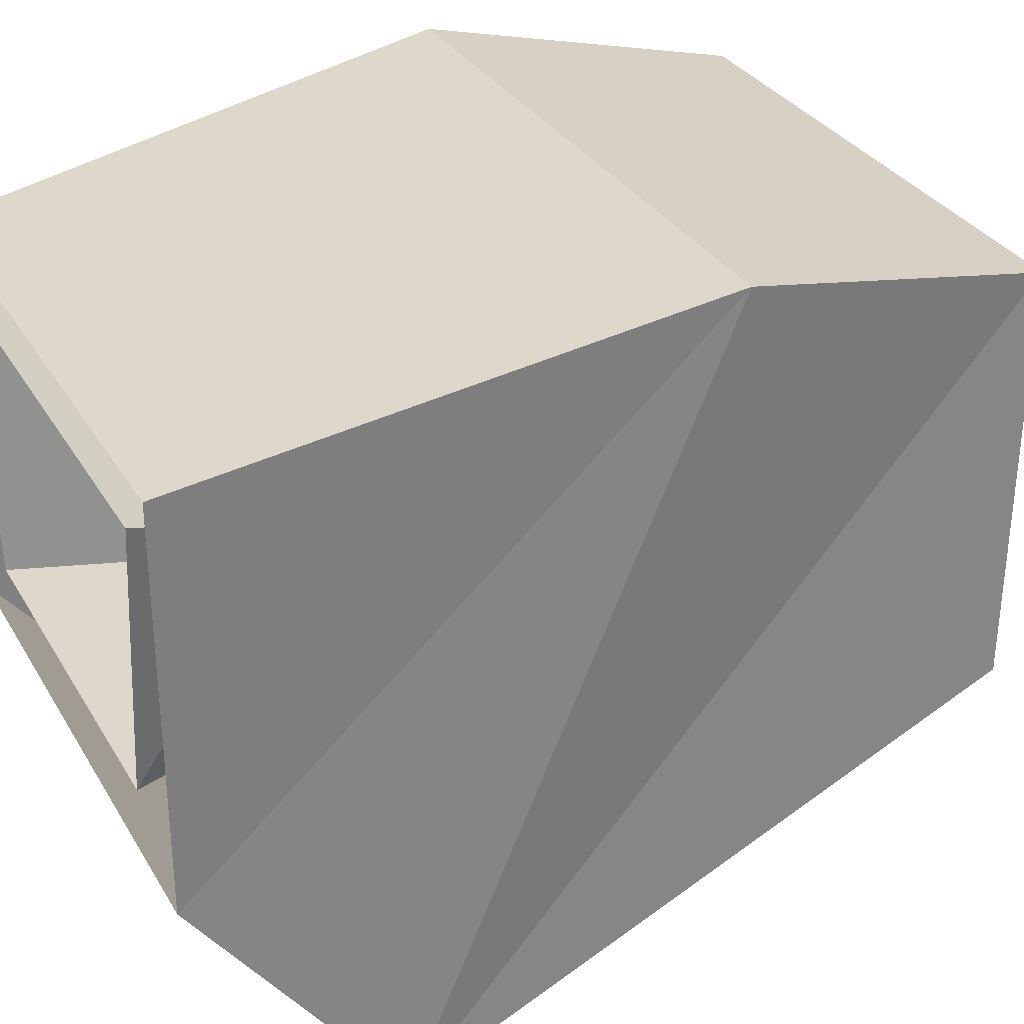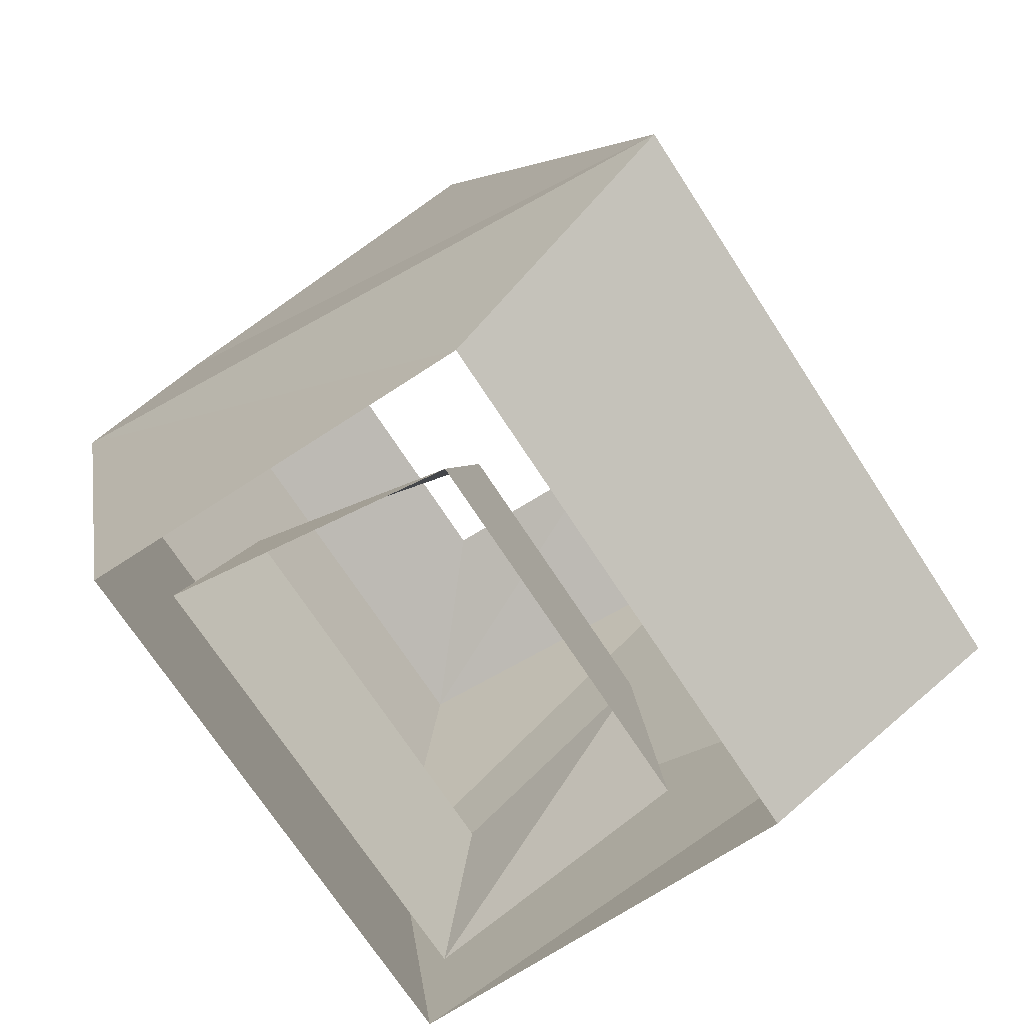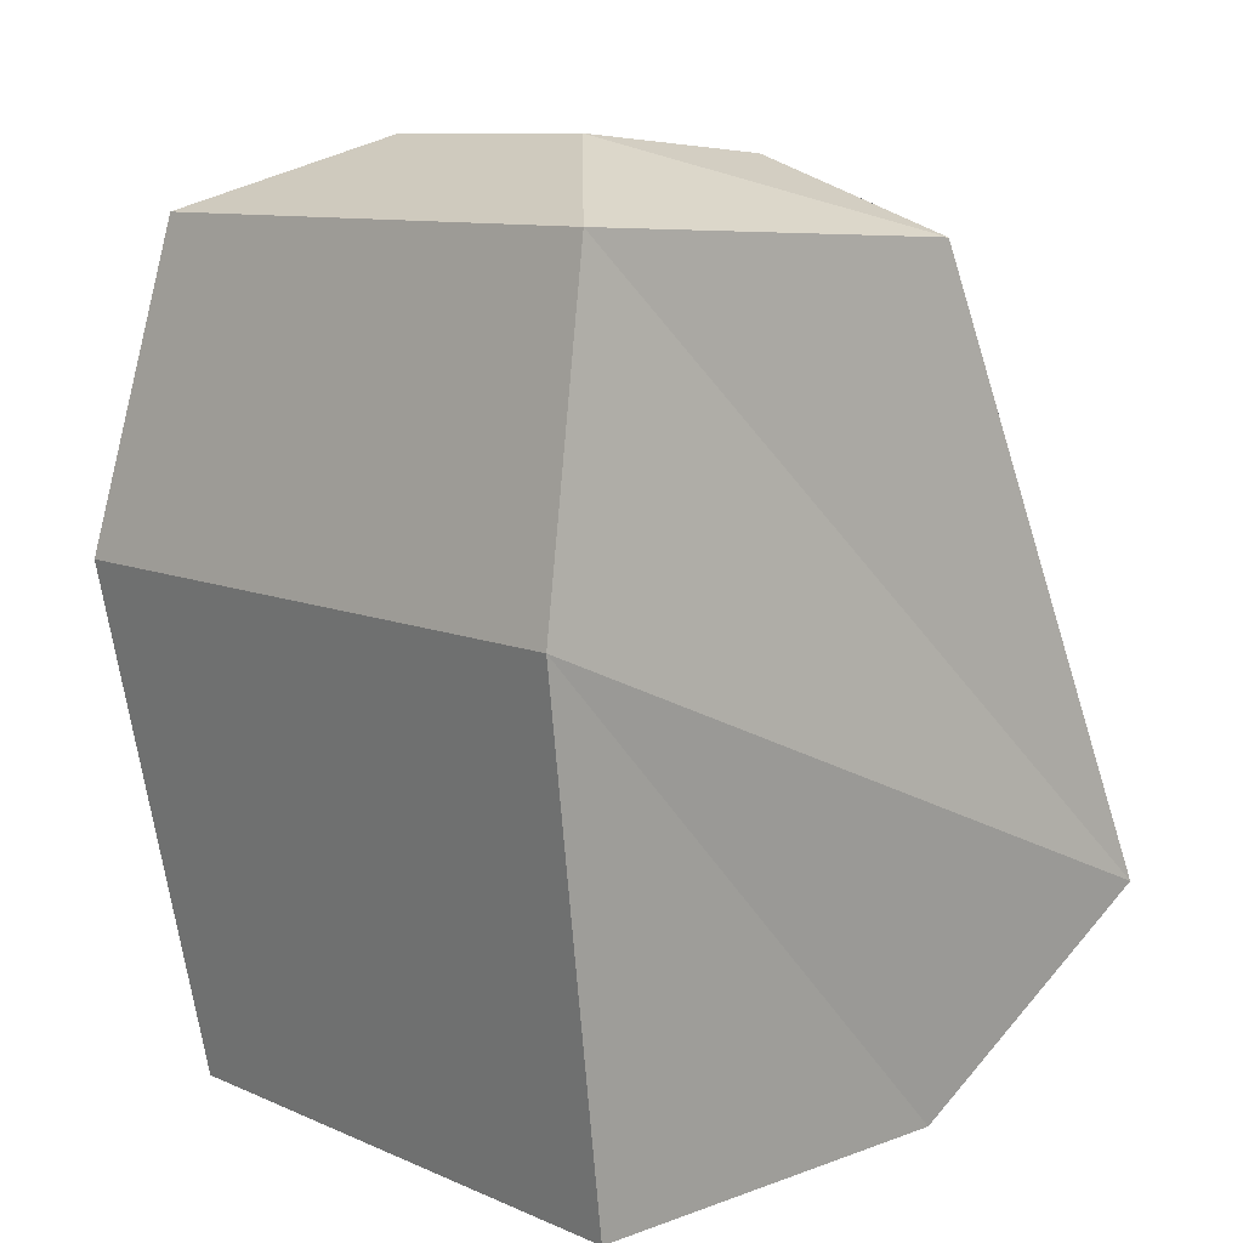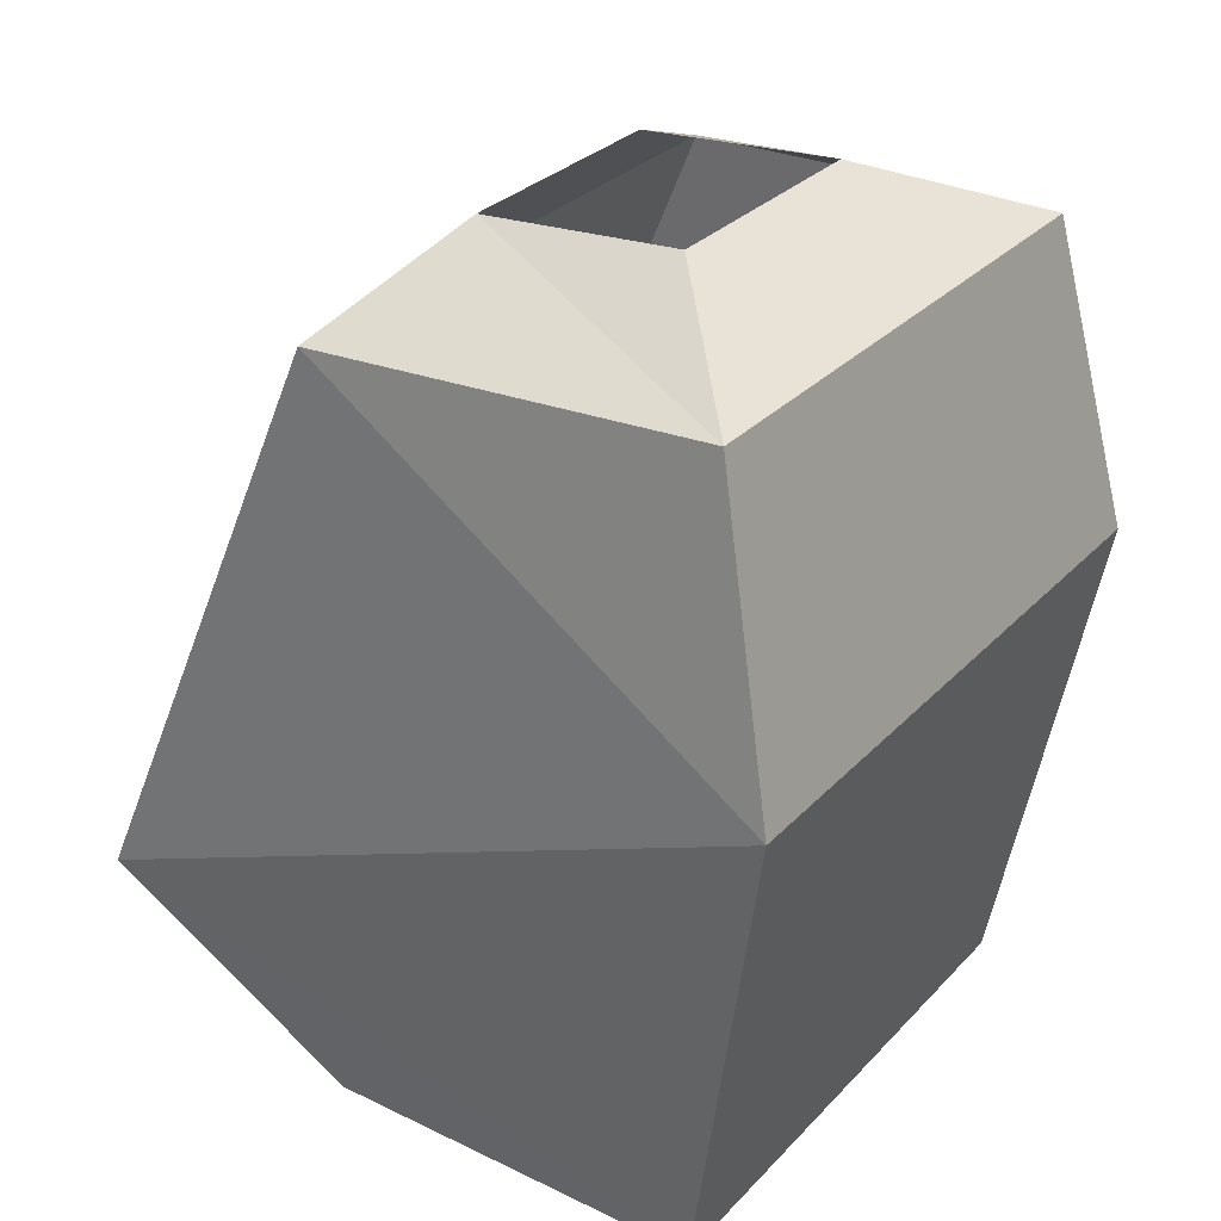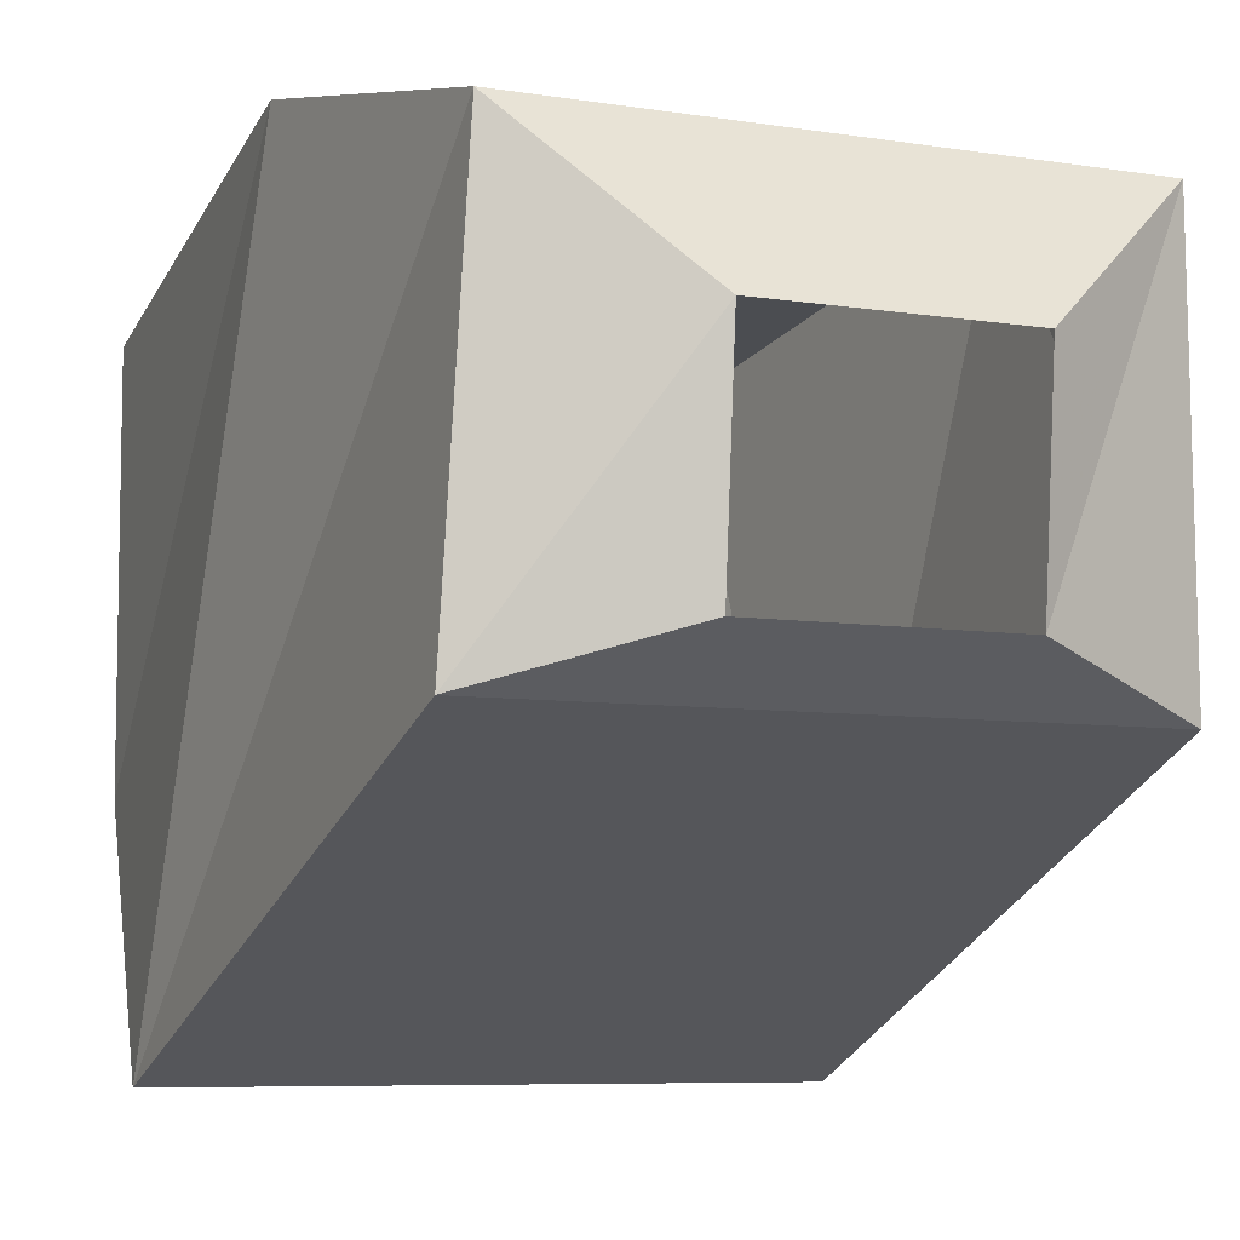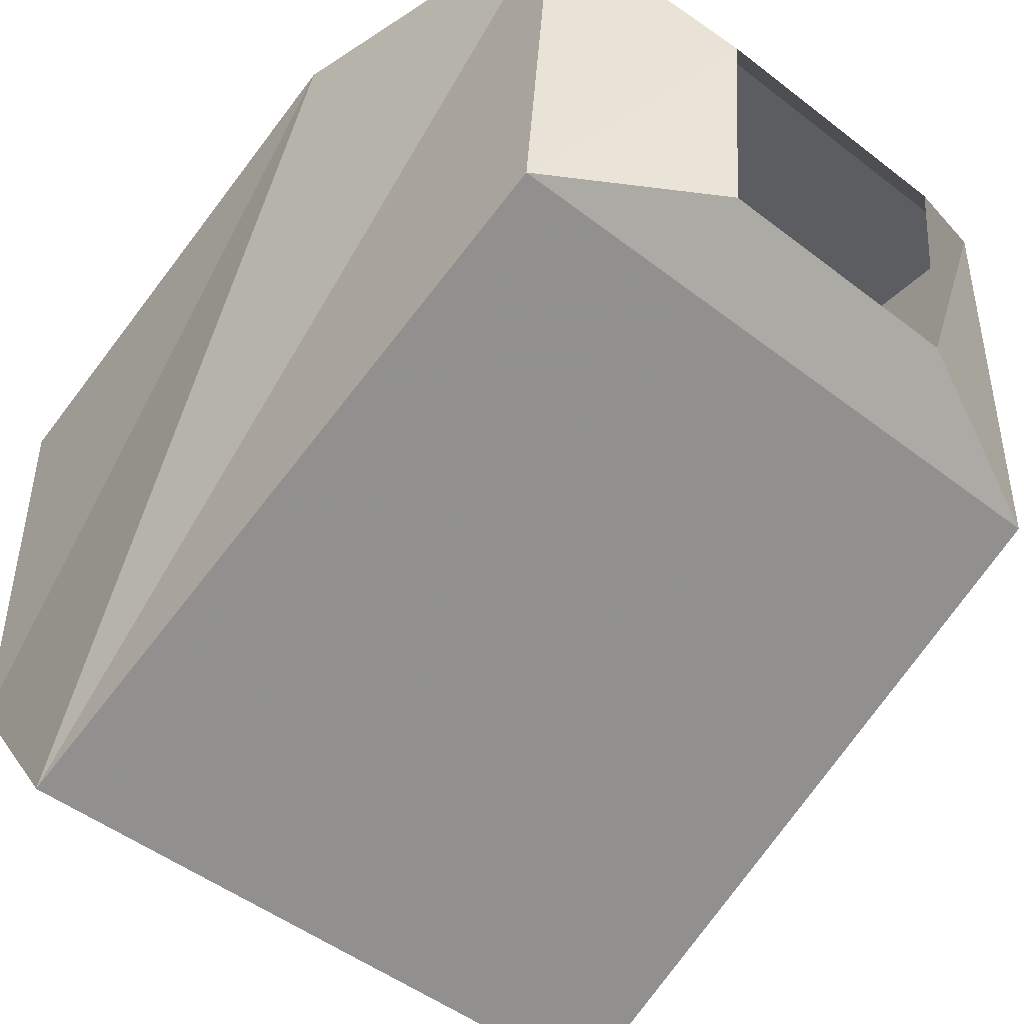
<metadata>
{"format":"obj","ext":"obj","renderer":"f3d","projection":"perspective","resolution":1024,"background":"white","views":[{"elev":31.3,"azim":64.2,"up":"+Z"},{"elev":-71.6,"azim":123.1,"up":"+Y"},{"elev":10.1,"azim":47.3,"up":"+Y"},{"elev":30.4,"azim":-55.2,"up":"+Y"},{"elev":-7.1,"azim":155.2,"up":"+Z"},{"elev":-47.8,"azim":138.9,"up":"+Z"}]}
</metadata>
<code>
v 0.09375 0.9609 0.03906
v 0.07031 0.9609 -0.0625
v 0.09375 0.8906 -0.0625
v 0.1094 0.8906 0.0625
v -0.07812 0.9609 0.03906
v -0.09375 0.8906 0.0625
v -0.05469 0.9609 -0.0625
v -0.07812 0.8906 -0.0625
v 0.1484 1.117 0.125
v 0.1484 0.9766 -0.2031
v 0.1328 0.8906 -0.09375
v 0.1328 0.8906 0.08594
v 0.007812 1.117 0.125
v 0.007812 1.258 0.09375
v 0.1328 1.258 0.09375
v 0.1406 1.25 -0.08594
v 0.007812 0.9766 -0.2031
v 0.007812 0.8906 -0.09375
v -0.1172 0.8906 -0.09375
v -0.1328 0.9766 -0.2031
v -0.1172 0.8906 0.08594
v -0.1328 1.117 0.125
v 0.007812 0.8906 0.08594
v -0.1172 1.258 0.09375
v -0.04688 1.289 0.03125
v 0.0625 1.289 0.03125
v 0.007812 1.25 -0.08594
v -0.125 1.25 -0.08594
v 0.0625 1.281 -0.0625
v -0.04688 1.281 -0.0625
f 1 2 3
f 1 3 4
f 1 4 5
f 5 4 6
f 5 6 7
f 7 6 8
f 7 8 2
f 2 8 3
f 9 10 11
f 9 11 12
f 9 12 13
f 9 13 14
f 9 14 15
f 9 15 10
f 9 10 11
f 9 11 12
f 9 12 13
f 9 13 14
f 9 14 15
f 9 15 10
f 10 15 16
f 10 16 17
f 10 17 18
f 10 18 11
f 18 10 17
f 18 17 19
f 19 17 20
f 19 20 21
f 21 20 22
f 21 22 23
f 23 22 13
f 23 13 12
f 13 23 22
f 13 22 24
f 13 24 14
f 14 24 25
f 14 25 15
f 15 25 26
f 15 26 16
f 15 16 10
f 10 16 17
f 17 16 27
f 17 27 20
f 17 20 19
f 17 19 18
f 28 27 29
f 28 29 30
f 28 30 24
f 28 24 22
f 28 22 20
f 28 20 27
f 28 27 29
f 28 29 30
f 28 30 24
f 28 24 22
f 28 22 20
f 28 20 27
f 27 20 17
f 27 17 16
f 27 16 29
f 29 16 26
f 26 16 15
f 26 15 25
f 25 15 14
f 25 14 24
f 25 24 30
f 20 22 21
f 20 21 19
f 24 30 25
f 16 26 29
f 16 29 27
f 10 18 11
f 13 12 23
f 22 23 21
f 24 14 13
f 24 13 22

</code>
